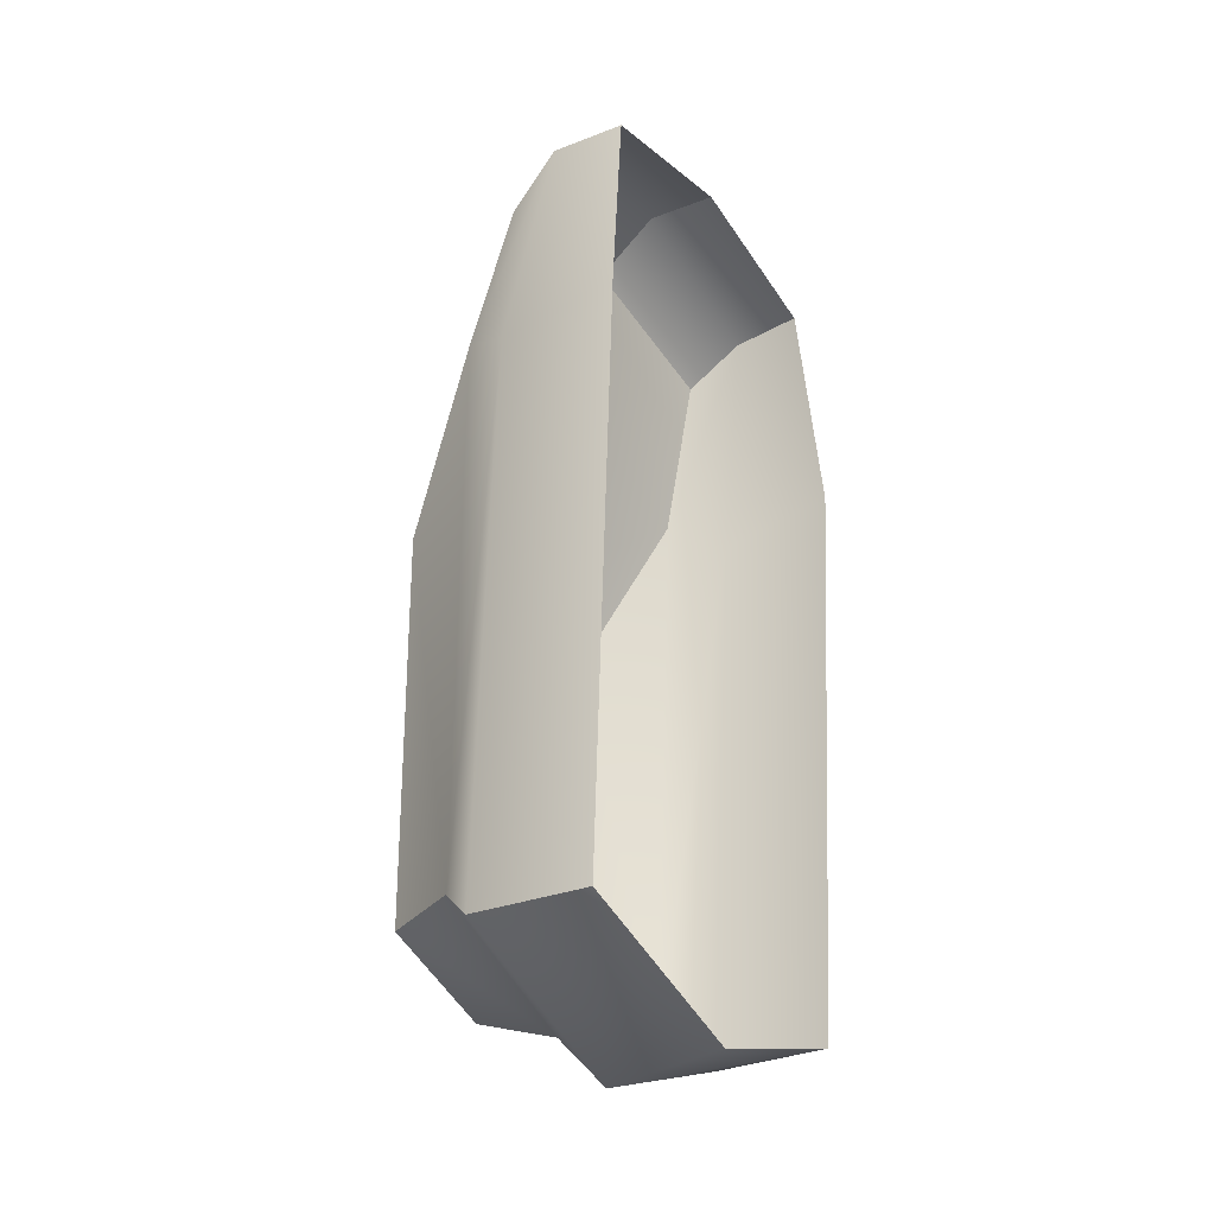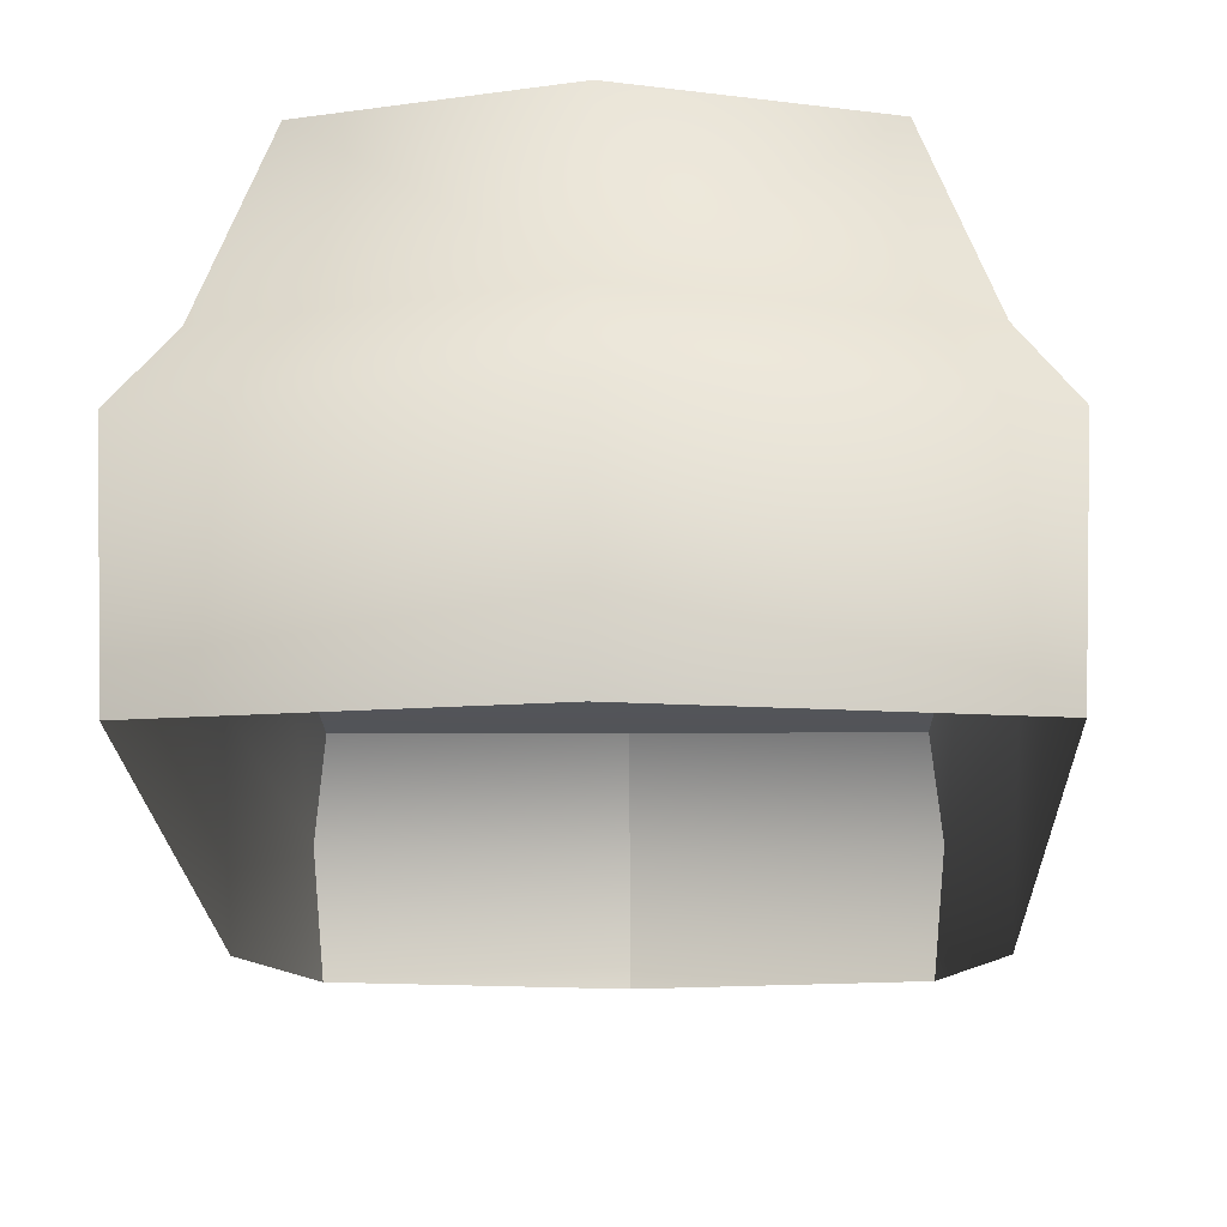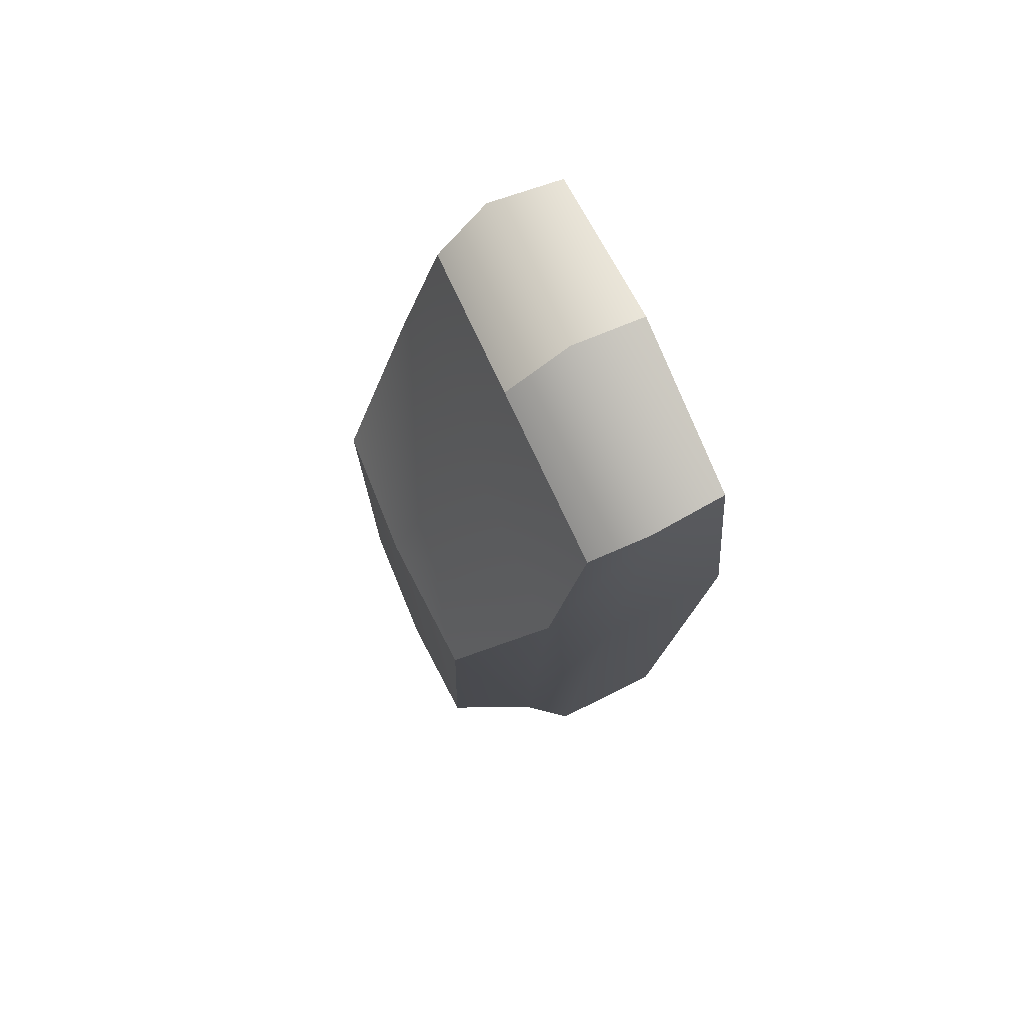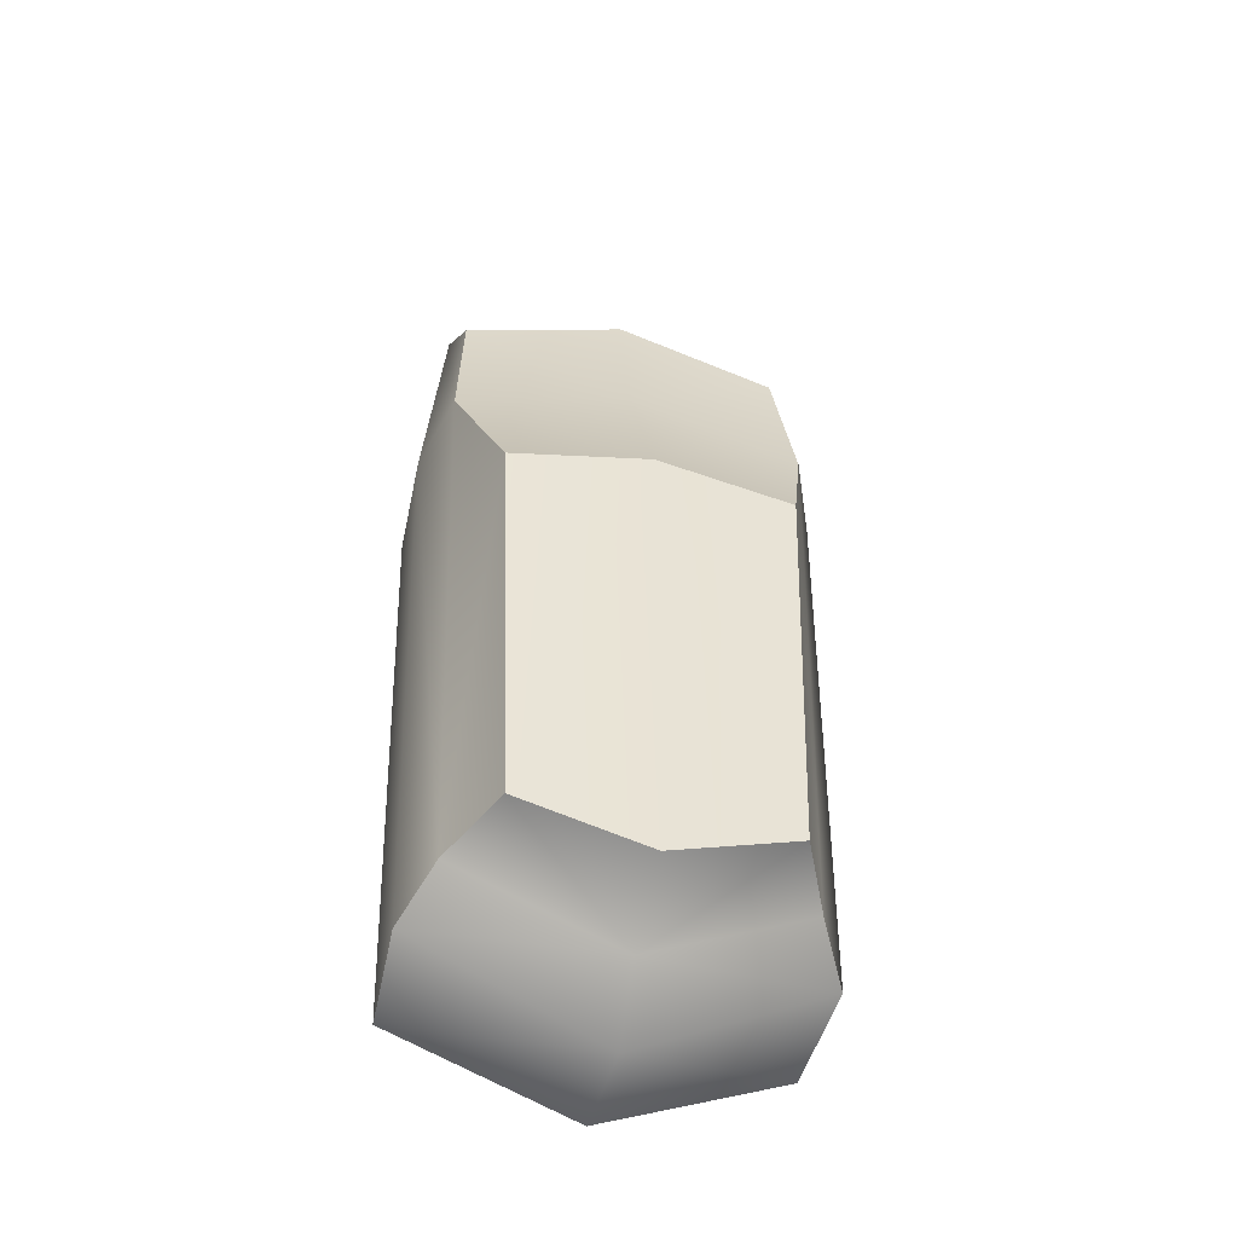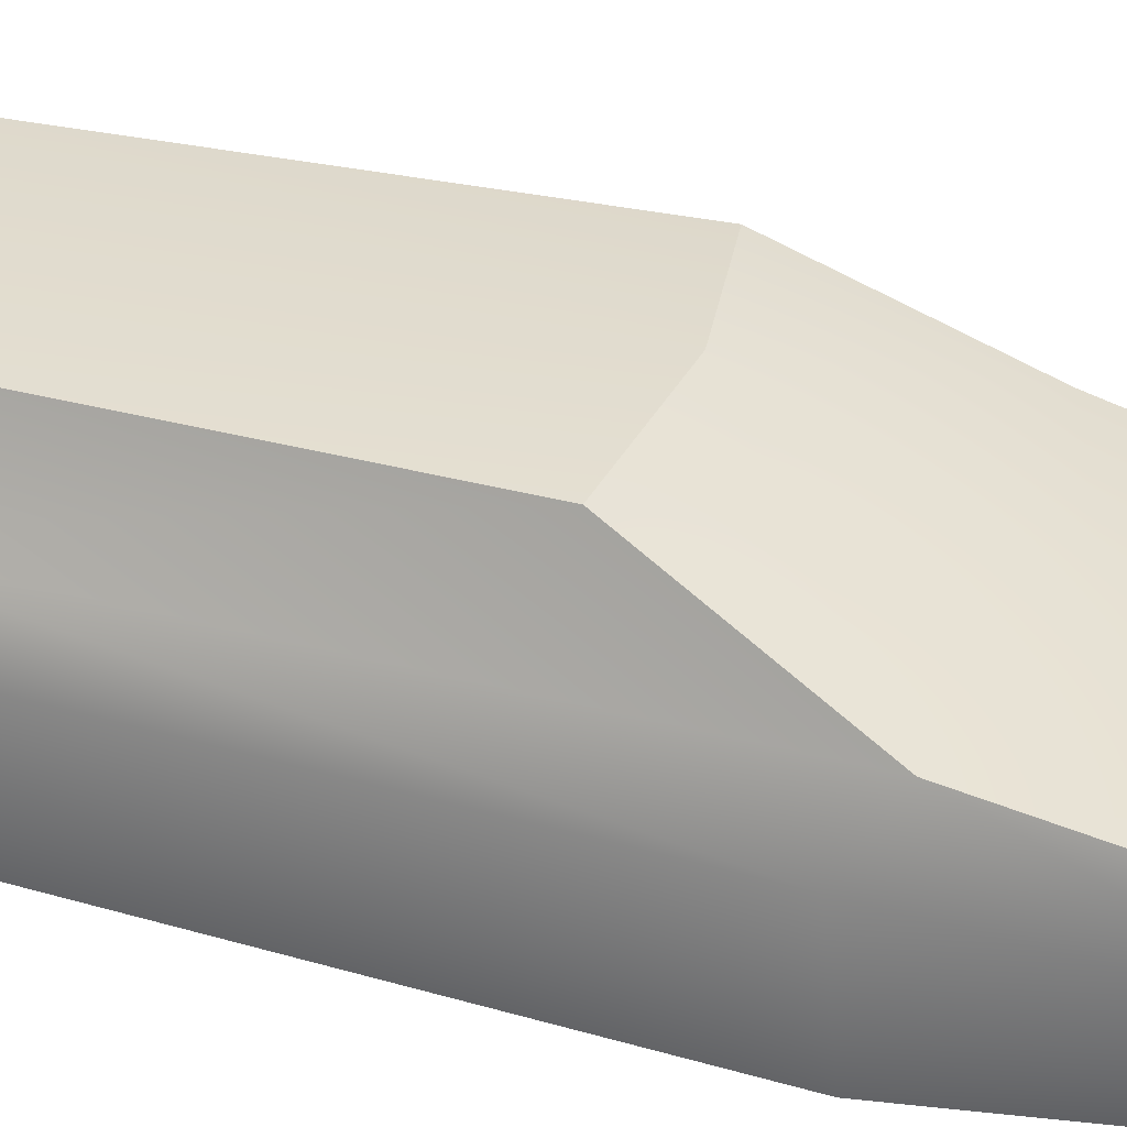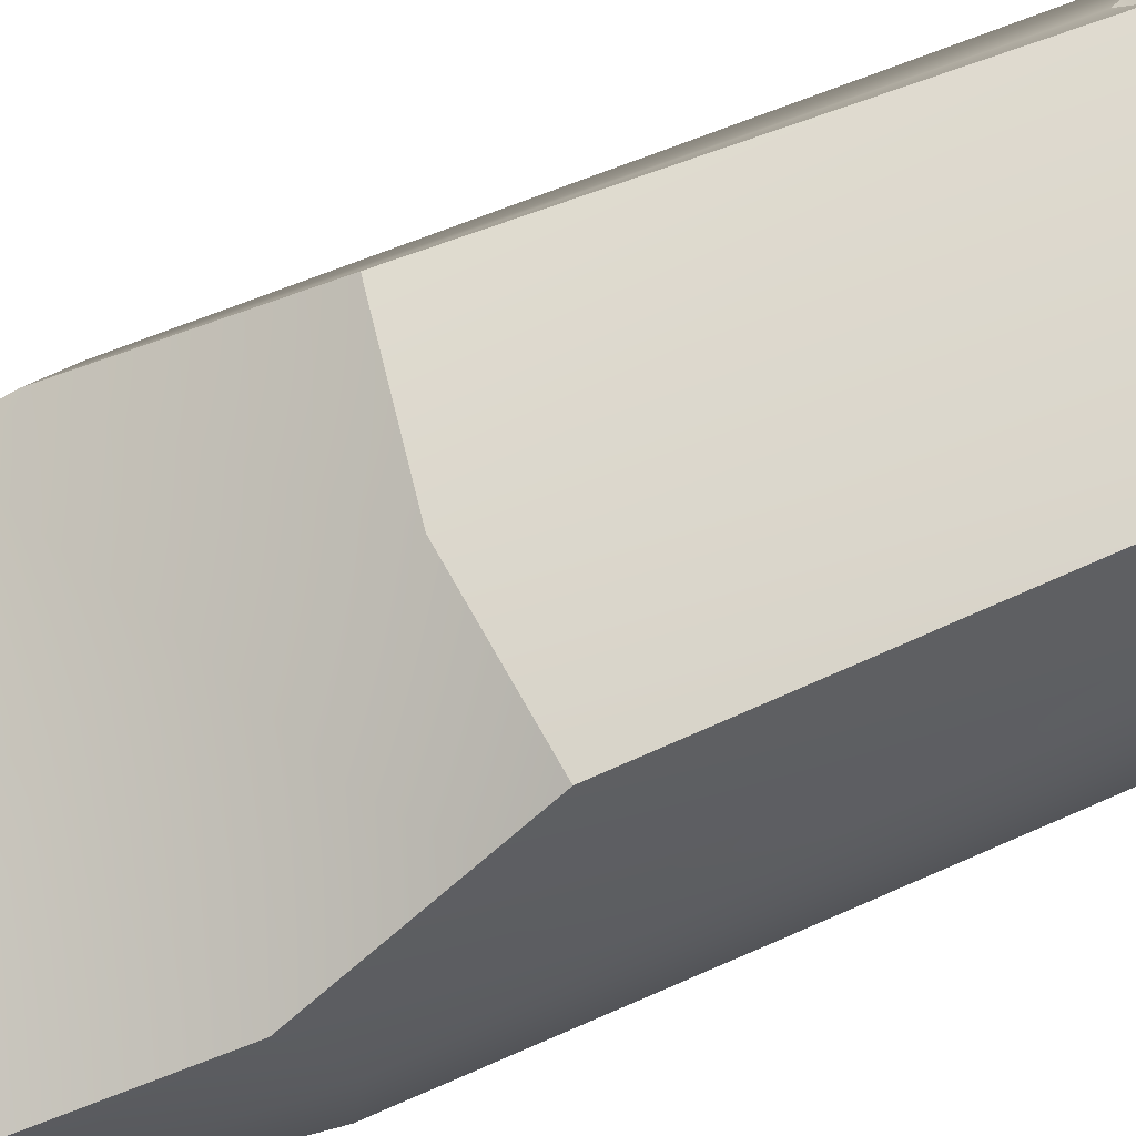
<metadata>
{"format":"obj","ext":"obj","renderer":"f3d","projection":"perspective","resolution":1024,"background":"white","views":[{"elev":-35.2,"azim":-55.7,"up":"+Z"},{"elev":-9.8,"azim":-178.9,"up":"+Y"},{"elev":75.3,"azim":-114.9,"up":"+Z"},{"elev":-45.6,"azim":166.6,"up":"+Z"},{"elev":34.0,"azim":-72.6,"up":"+Y"},{"elev":72.5,"azim":68.2,"up":"+Y"}]}
</metadata>
<code>
o Renault_Megane_II_LOD_renault_megane_II_lod
v 0 1.015 -1.809
v -0.5309 1.374 -1.495
v -0.6897 1.014 -1.519
v 0 1.393 -1.658
v -0.8047 0.8298 -1.701
v 0 0.7959 -2.06
v -0.7879 0.3125 -1.739
v 0 0.2966 -2.031
v 0 0.546 2.14
v -0.7291 0.2228 1.907
v -0.7569 0.5526 1.923
v 0 0.2215 2.093
v 0 0.8227 1.926
v -0.713 0.7969 1.733
v 0 0.9871 1.22
v -0.7594 0.9717 1.001
v 0 1.389 0.3489
v -0.5901 1.357 0.2653
v -0.8637 0.723 0.8467
v -0.8458 0.1887 0.8926
v 0.5309 1.374 -1.495
v 0.6897 1.014 -1.519
v 0.8047 0.8298 -1.701
v 0.7879 0.3125 -1.739
v 0.7291 0.2228 1.907
v 0.7569 0.5526 1.923
v 0.713 0.7969 1.733
v 0.7594 0.9717 1.001
v 0.5901 1.357 0.2653
v 0.8637 0.723 0.8467
v 0.8458 0.1887 0.8926
f 1 3 2
f 2 4 1
f 1 6 5
f 5 3 1
f 6 8 7
f 7 5 6
f 9 11 10
f 10 12 9
f 11 9 13
f 13 14 11
f 14 13 15
f 15 16 14
f 17 18 16
f 16 15 17
f 2 18 17
f 17 4 2
f 7 20 19
f 19 5 7
f 11 19 20
f 20 10 11
f 3 16 18
f 18 2 3
f 3 5 19
f 19 16 3
f 11 14 16
f 16 19 11
f 1 4 21
f 21 22 1
f 1 22 23
f 23 6 1
f 6 23 24
f 24 8 6
f 9 12 25
f 25 26 9
f 26 27 13
f 13 9 26
f 27 28 15
f 15 13 27
f 17 15 28
f 28 29 17
f 21 4 17
f 17 29 21
f 24 23 30
f 30 31 24
f 26 25 31
f 31 30 26
f 22 21 29
f 29 28 22
f 22 28 30
f 30 23 22
f 26 30 28
f 28 27 26

</code>
